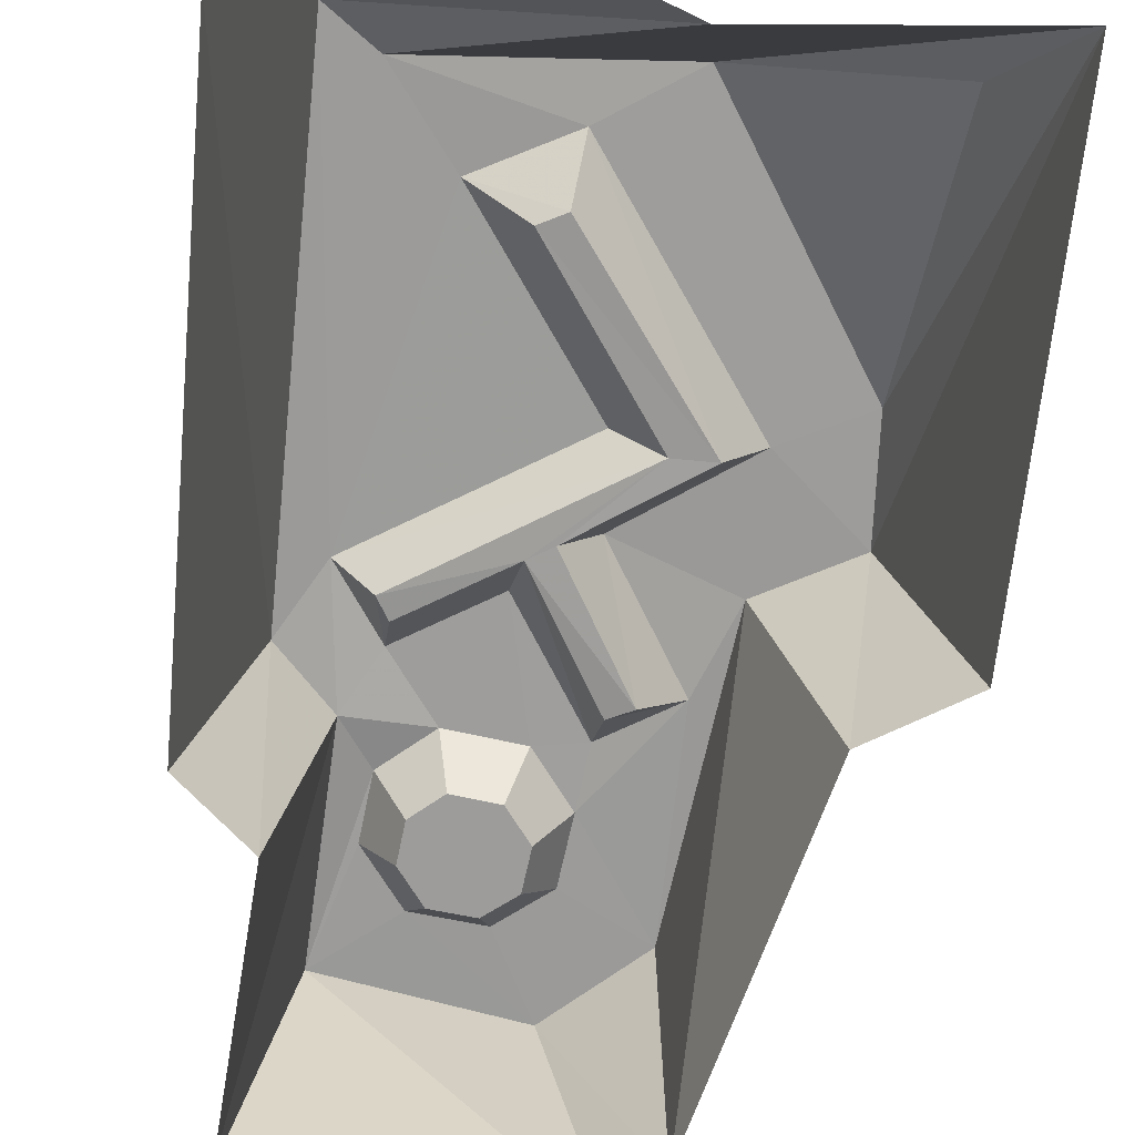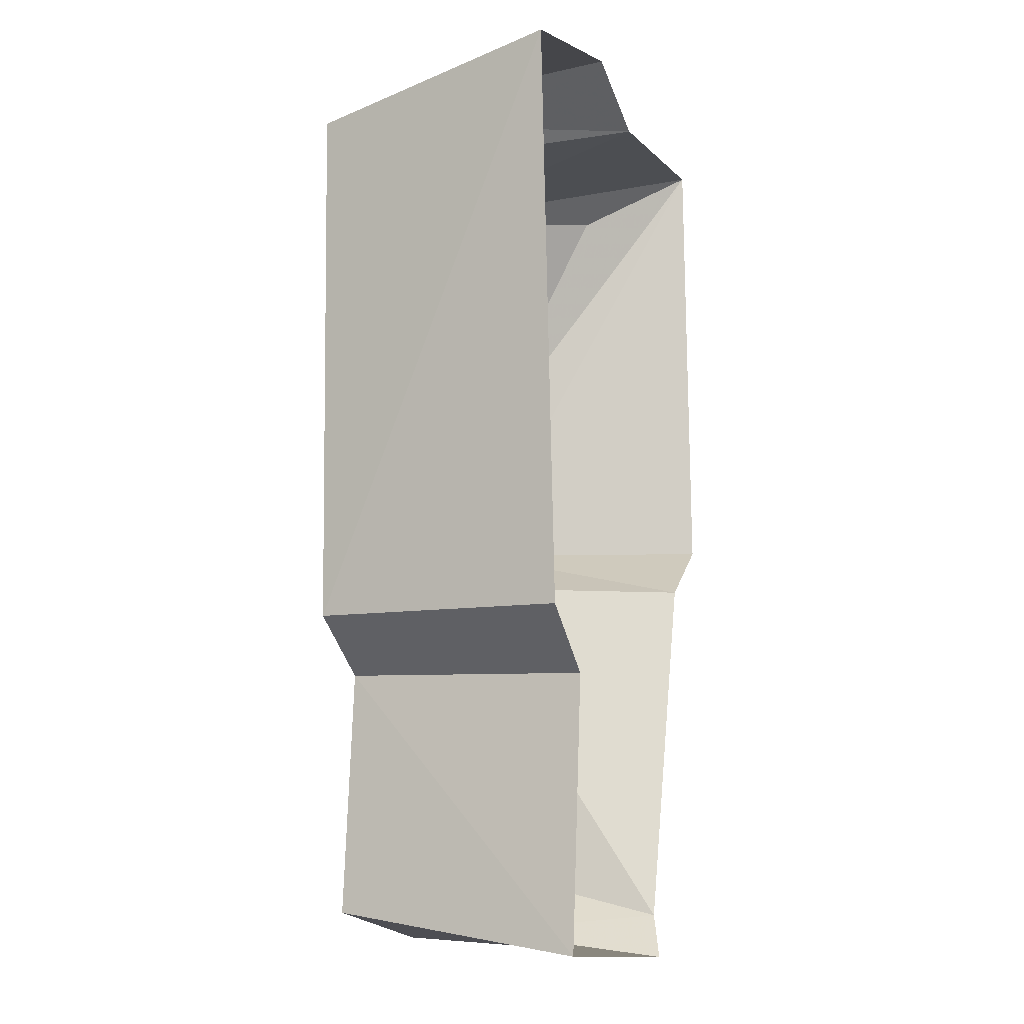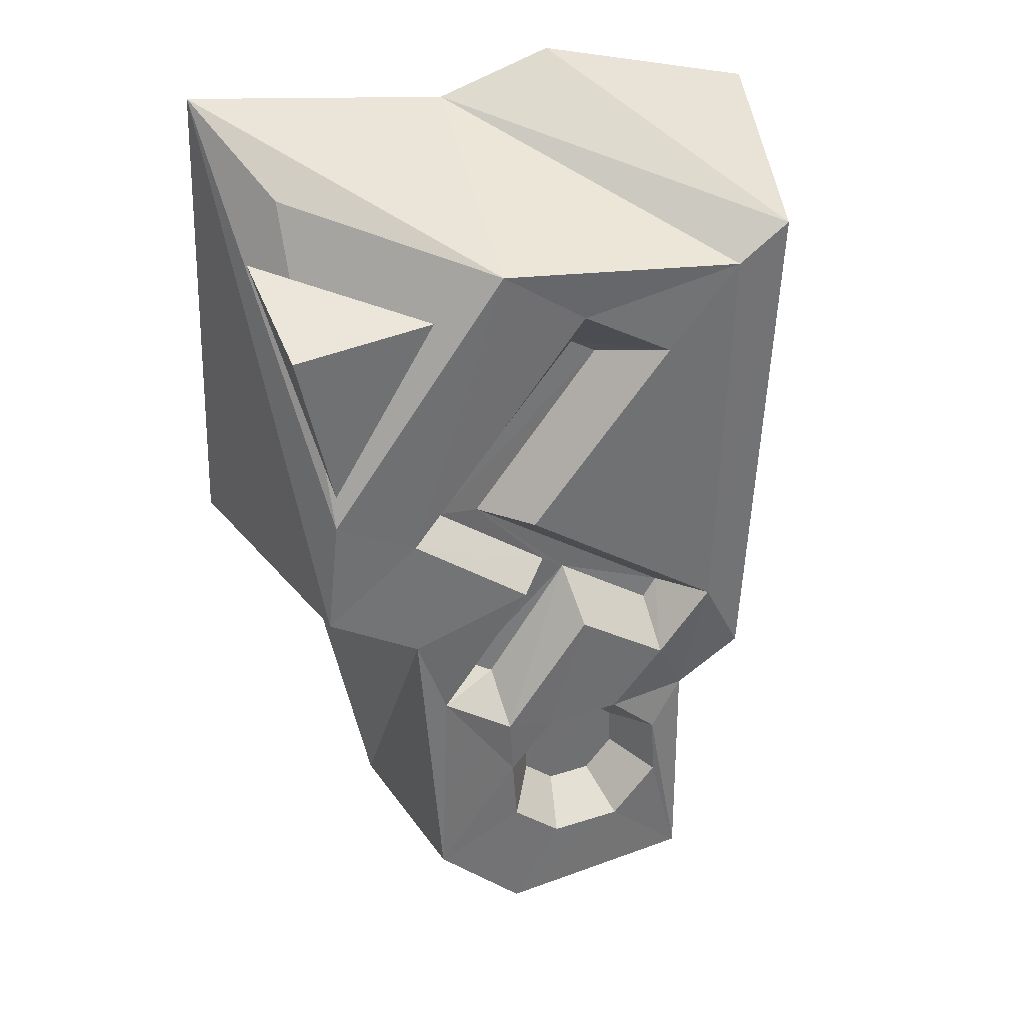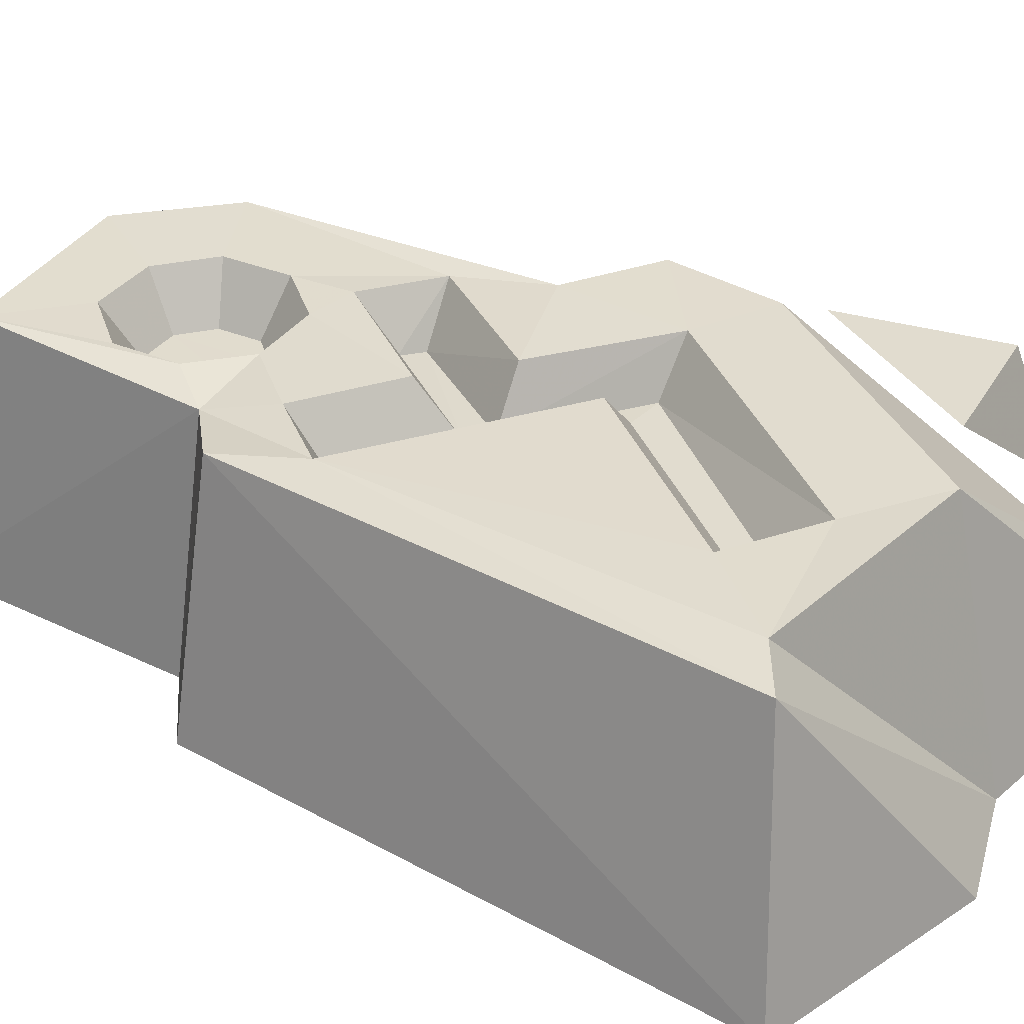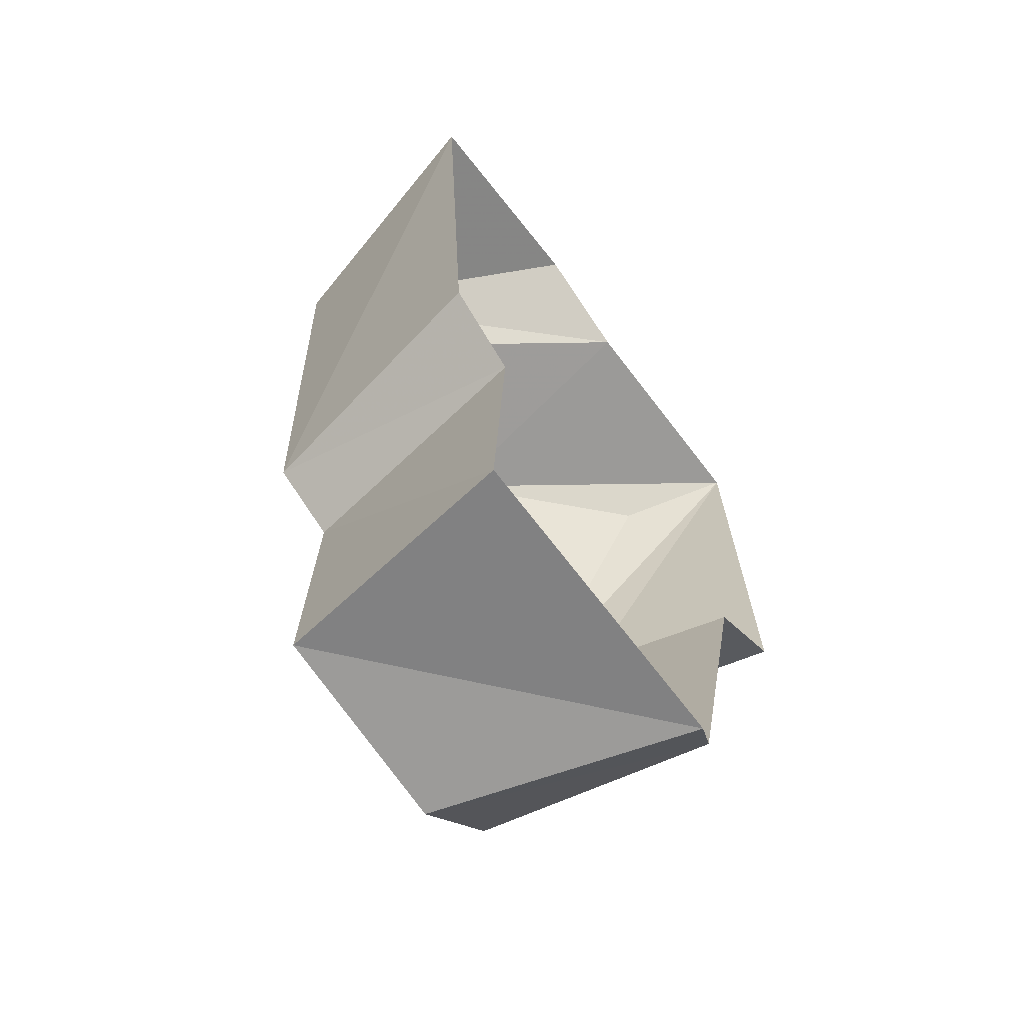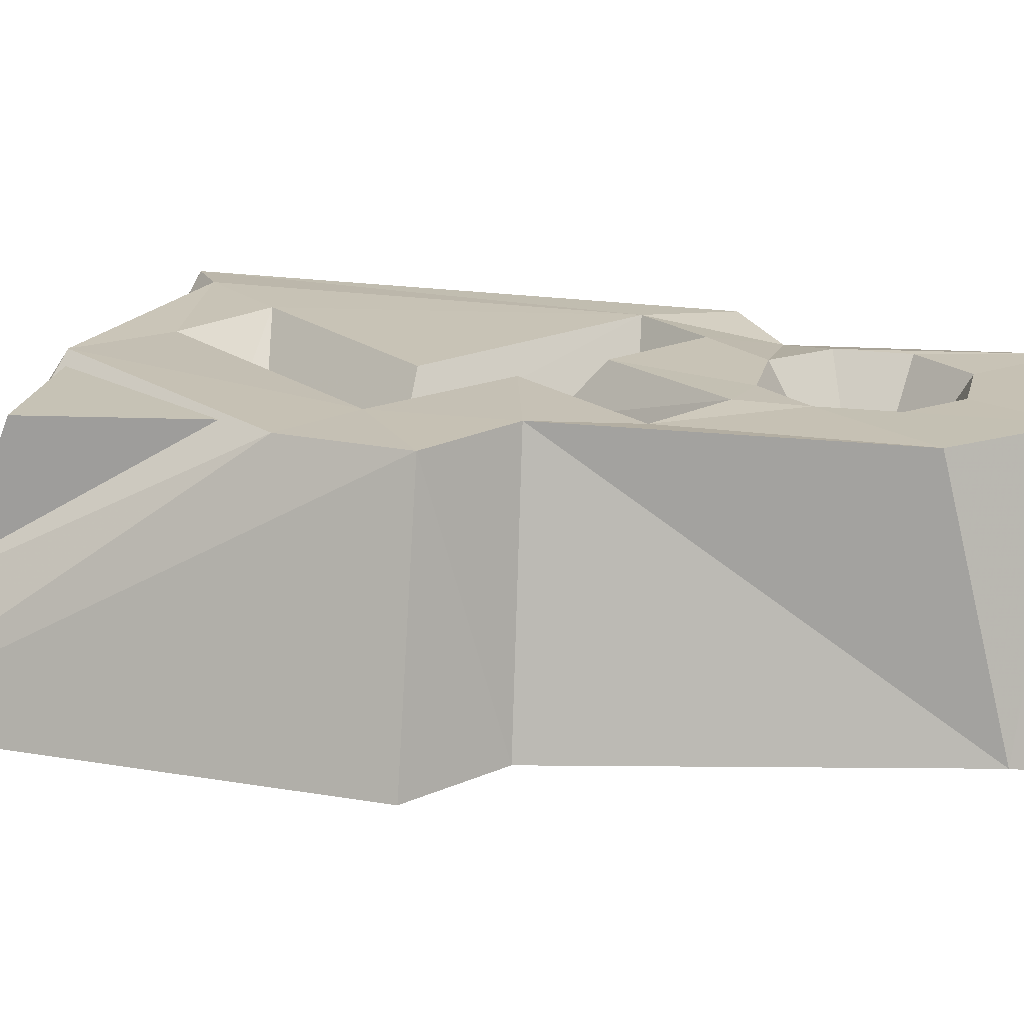
<metadata>
{"format":"obj","ext":"obj","renderer":"f3d","projection":"perspective","resolution":1024,"background":"white","views":[{"elev":-70.0,"azim":171.4,"up":"+Z"},{"elev":-12.1,"azim":108.2,"up":"+Y"},{"elev":35.8,"azim":-20.1,"up":"+Y"},{"elev":34.2,"azim":123.0,"up":"+Z"},{"elev":-67.3,"azim":125.9,"up":"+Y"},{"elev":18.9,"azim":-74.0,"up":"+Z"}]}
</metadata>
<code>
g rune4
v -0.5448 1.685 0.317
v -0.624 2.059 0.317
v -0.299 2.097 0.317
v -0.624 2.059 0.317
v -0.6471 2.163 0.03504
v -0.299 2.097 0.317
v -0.6471 2.163 0.03504
v -0.624 2.059 0.317
v -0.5448 1.685 0.317
v 0.5758 2.178 0.2908
v 0.5188 0.9593 0.301
v 0.4276 1.141 0.3033
v -0.09661 0.2172 0.301
v -0.2496 0.1684 -0.3126
v -0.3412 0.2743 -0.2767
v -0.09661 0.2172 0.301
v -0.3412 0.2743 -0.2767
v -0.3065 0.4251 0.301
v -0.5451 1.585 0.301
v -0.5515 2.266 -0.04896
v -0.1294 2.171 0.301
v -0.299 2.097 0.317
v -0.6471 2.163 0.03504
v -0.5448 1.685 0.317
v 0.4523 2.097 0.301
v 0.07174 2.025 0.2946
v -0.1294 2.171 0.301
v -0.3533 1.479 0.2982
v -0.1294 2.171 0.301
v -0.1153 0.8415 0.301
v -0.1234 0.941 0.1797
v 0.07099 1.233 0.1797
v 0.0864 1.126 0.301
v 0.3004 1.075 0.184
v 0.0864 1.126 0.301
v 0.3004 1.075 0.184
v 0.303 0.9788 0.301
v -0.1153 0.8415 0.301
v 0.07099 1.233 0.1797
v -0.2851 0.9591 0.2938
v -0.1234 0.941 0.1797
v -0.1788 0.9739 0.172
v -0.07333 1.265 0.301
v 0.01657 1.27 0.1801
v -0.3533 1.479 0.2982
v -0.07333 1.265 0.301
v -0.3591 1.174 0.3033
v 0.3745 0.8337 0.2765
v 0.303 0.9788 0.301
v 0.4276 1.141 0.3033
v 0.5758 2.178 0.2908
v 0.4523 2.097 0.301
v -0.04935 1.472 0.298
v 0.2853 1.898 0.301
v 0.4276 1.141 0.3033
v 0.07174 2.025 0.2946
v 0.3745 0.8337 0.2765
v 0.4276 1.141 0.3033
v 0.5188 0.9593 0.301
v 0.2011 2.42 -0.3086
v 0.7236 2.274 -0.3086
v 0.5758 2.178 0.2908
v 0.1921 0.432 0.2973
v 0.1562 0.5056 0.1727
v 0.2234 0.5862 0.1733
v 0.3009 0.5625 0.2982
v 0.2234 0.5862 0.1733
v 0.2178 0.6844 0.1737
v 0.3009 0.5625 0.2982
v 0.2178 0.6844 0.1737
v 0.2918 0.7214 0.2988
v 0.1921 0.432 0.2973
v 0.2234 0.5862 0.1733
v 0.02152 0.4235 0.2973
v 0.1562 0.5056 0.1727
v 0.0509 0.5004 0.1727
v 0.1562 0.5056 0.1727
v -0.09492 0.5249 0.2973
v -0.021 0.563 0.1727
v -0.1058 0.6912 0.2973
v -0.1058 0.6912 0.2973
v -0.02773 0.6657 0.1727
v 0.2918 0.7214 0.2988
v 0.2178 0.6844 0.1737
v 0.1478 0.7503 0.1736
v 0.7236 2.274 -0.3086
v 0.6368 0.939 -0.31
v 0.5188 0.9593 0.301
v 0.5758 2.178 0.2908
v -0.2563 1.474 0.1789
v 0.08471 1.894 0.1755
v 0.1443 1.859 0.179
v -0.1593 1.468 0.1814
v 0.01657 1.27 0.1801
v 0.07099 1.233 0.1797
v 0.333 1.124 0.181
v 0.3004 1.075 0.184
v -0.1788 0.9739 0.172
v -0.1234 0.941 0.1797
v -0.3533 1.479 0.2982
v -0.5451 1.585 0.301
v -0.1294 2.171 0.301
v -0.5754 1.304 0.301
v -0.3591 1.174 0.3033
v -0.07333 1.265 0.301
v -0.2851 0.9591 0.2938
v -0.3065 0.4251 0.301
v -0.1058 0.6912 0.2973
v -0.1153 0.8415 0.301
v -6.762e-05 0.8168 0.2977
v -0.09492 0.5249 0.2973
v -0.09661 0.2172 0.301
v 0.02152 0.4235 0.2973
v 0.1921 0.432 0.2973
v -0.1153 0.8415 0.301
v 0.0864 1.126 0.301
v -6.762e-05 0.8168 0.2977
v 0.1785 0.8281 0.2987
v 0.303 0.9788 0.301
v 0.3745 0.8337 0.2765
v 0.2918 0.7214 0.2988
v 0.3711 0.2715 0.301
v 0.3009 0.5625 0.2982
v 0.1921 0.432 0.2973
v -0.09661 0.2172 0.301
v 0.4276 1.141 0.3033
v -0.1593 1.468 0.1814
v -0.04935 1.472 0.298
v 0.333 1.124 0.181
v 0.303 0.9788 0.301
v 0.3004 1.075 0.184
v -0.04935 1.472 0.298
v -0.1593 1.468 0.1814
v 0.1443 1.859 0.179
v 0.2853 1.898 0.301
v 0.2853 1.898 0.301
v 0.1443 1.859 0.179
v 0.08471 1.894 0.1755
v 0.07174 2.025 0.2946
v 0.07174 2.025 0.2946
v 0.08471 1.894 0.1755
v -0.2563 1.474 0.1789
v -0.3533 1.479 0.2982
v 0.01657 1.27 0.1801
v -0.07333 1.265 0.301
v -0.2496 0.1684 -0.3126
v -0.09661 0.2172 0.301
v 0.3711 0.2715 0.301
v 0.4764 0.1703 -0.2998
v 0.3711 0.2715 0.301
v 0.3745 0.8337 0.2765
v 0.4764 0.1703 -0.2998
v 0.4638 0.8049 -0.317
v 0.5188 0.9593 0.301
v 0.4638 0.8049 -0.317
v 0.3745 0.8337 0.2765
v 0.6368 0.939 -0.31
v -0.5754 1.304 0.301
v -0.7236 1.299 -0.3086
v -0.6817 2.425 -0.3086
v -0.5451 1.585 0.301
v -0.5515 2.266 -0.04896
v -0.5087 1.152 -0.3063
v -0.7236 1.299 -0.3086
v -0.5754 1.304 0.301
v -0.3591 1.174 0.3033
v -0.3412 0.2743 -0.2767
v -0.5087 1.152 -0.3063
v -0.3591 1.174 0.3033
v -0.3065 0.4251 0.301
v -0.06963 2.335 -0.3086
v 0.2011 2.42 -0.3086
v 0.5758 2.178 0.2908
v 0.4523 2.097 0.301
v -0.06963 2.335 -0.3086
v 0.4523 2.097 0.301
v -0.1294 2.171 0.301
v -0.6817 2.425 -0.3086
v -0.5515 2.266 -0.04896
v 0.2178 0.6844 0.1737
v 0.2234 0.5862 0.1733
v 0.1562 0.5056 0.1727
v 0.1478 0.7503 0.1736
v 0.0509 0.5004 0.1727
v 0.03757 0.7433 0.173
v -0.021 0.563 0.1727
v -0.02773 0.6657 0.1727
v 0.2918 0.7214 0.2988
v 0.1478 0.7503 0.1736
v 0.1785 0.8281 0.2987
v 0.03757 0.7433 0.173
v -6.762e-05 0.8168 0.2977
v -0.02773 0.6657 0.1727
v -0.1058 0.6912 0.2973
g rune4_0
f 3 2 1
f 6 5 4
f 9 8 7
f 12 11 10
f 15 14 13
f 18 17 16
f 21 20 19
f 24 23 22
f 27 26 25
f 29 28 26
f 32 31 30
f 34 32 33
f 37 36 35
f 35 39 38
f 38 41 40
f 41 42 40
f 40 42 43
f 42 44 43
f 47 46 45
f 50 49 48
f 52 50 51
f 54 53 50
f 52 54 55
f 56 54 52
f 59 58 57
f 62 61 60
f 65 64 63
f 68 67 66
f 71 70 69
f 69 73 72
f 72 75 74
f 77 76 74
f 74 76 78
f 76 79 78
f 78 79 80
f 79 82 81
f 85 84 83
f 88 87 86
f 89 88 86
f 92 91 90
f 93 92 90
f 94 93 90
f 94 95 93
f 95 96 93
f 95 97 96
f 95 94 98
f 99 95 98
f 102 101 100
f 103 100 101
f 104 100 103
f 104 106 105
f 107 106 104
f 108 106 107
f 108 109 106
f 110 109 108
f 111 108 107
f 111 107 112
f 112 113 111
f 114 113 112
f 117 116 115
f 118 116 117
f 118 119 116
f 119 118 120
f 120 118 121
f 120 121 122
f 121 123 122
f 123 124 122
f 122 124 125
f 128 127 126
f 127 129 126
f 126 129 130
f 129 131 130
f 134 133 132
f 135 134 132
f 138 137 136
f 139 138 136
f 142 141 140
f 143 142 140
f 144 142 143
f 145 144 143
f 148 147 146
f 149 148 146
f 152 151 150
f 151 152 153
f 156 155 154
f 154 155 157
f 160 159 158
f 158 161 160
f 161 162 160
f 165 164 163
f 166 165 163
f 169 168 167
f 170 169 167
f 173 172 171
f 174 173 171
f 177 176 175
f 178 177 175
f 178 179 177
f 182 181 180
f 180 183 182
f 183 184 182
f 183 185 184
f 185 186 184
f 185 187 186
f 190 189 188
f 191 189 190
f 192 191 190
f 193 191 192
f 194 193 192

</code>
